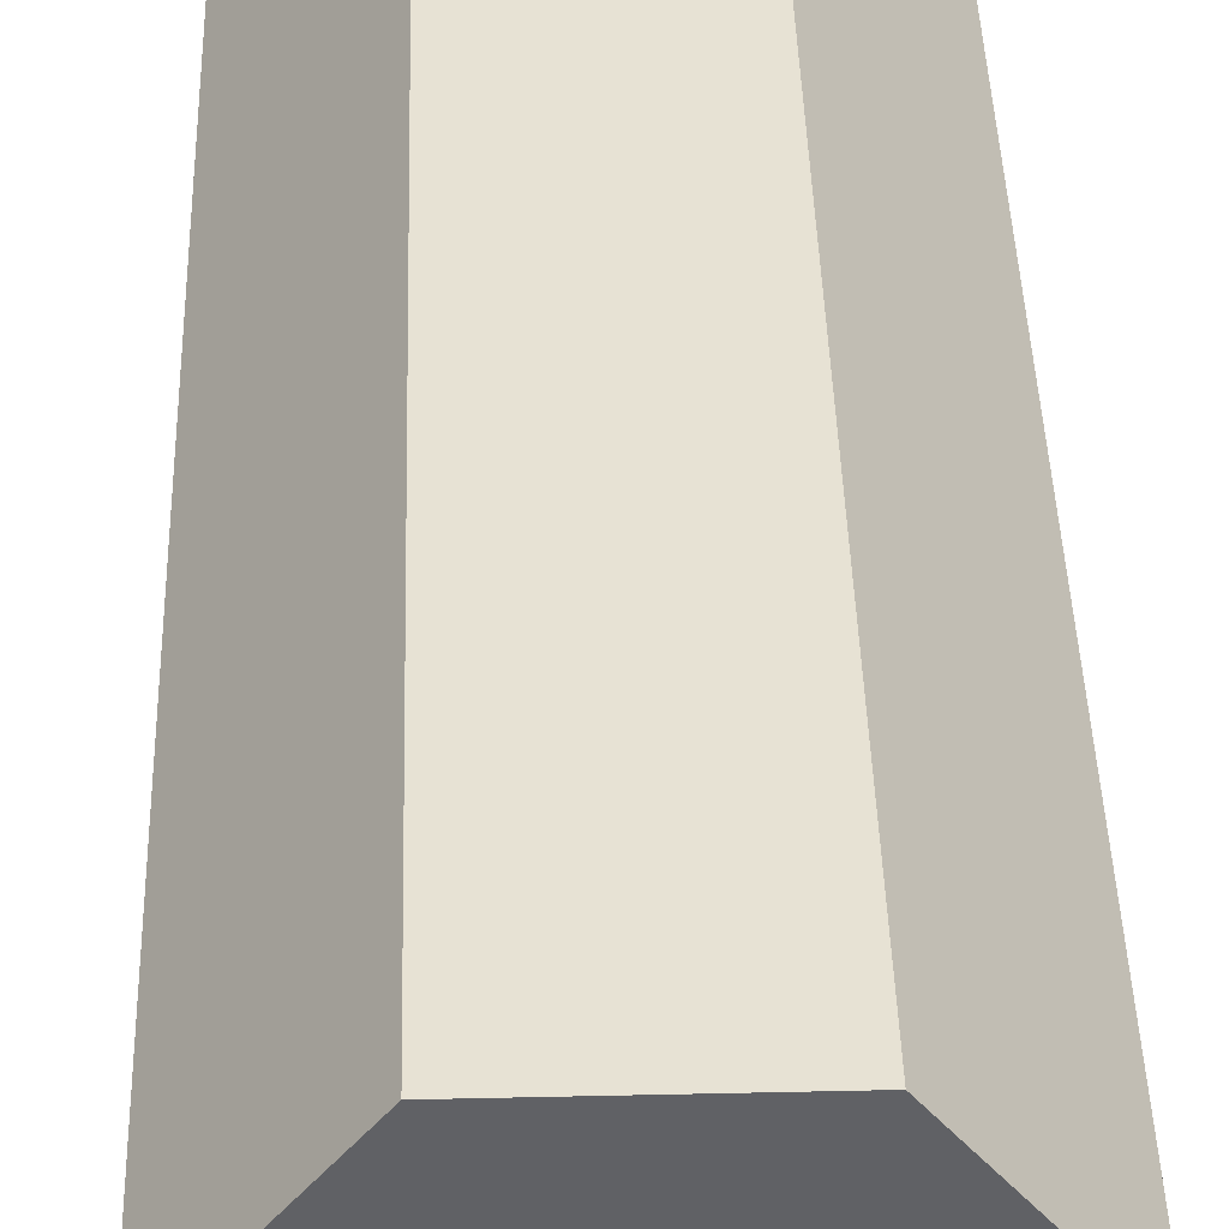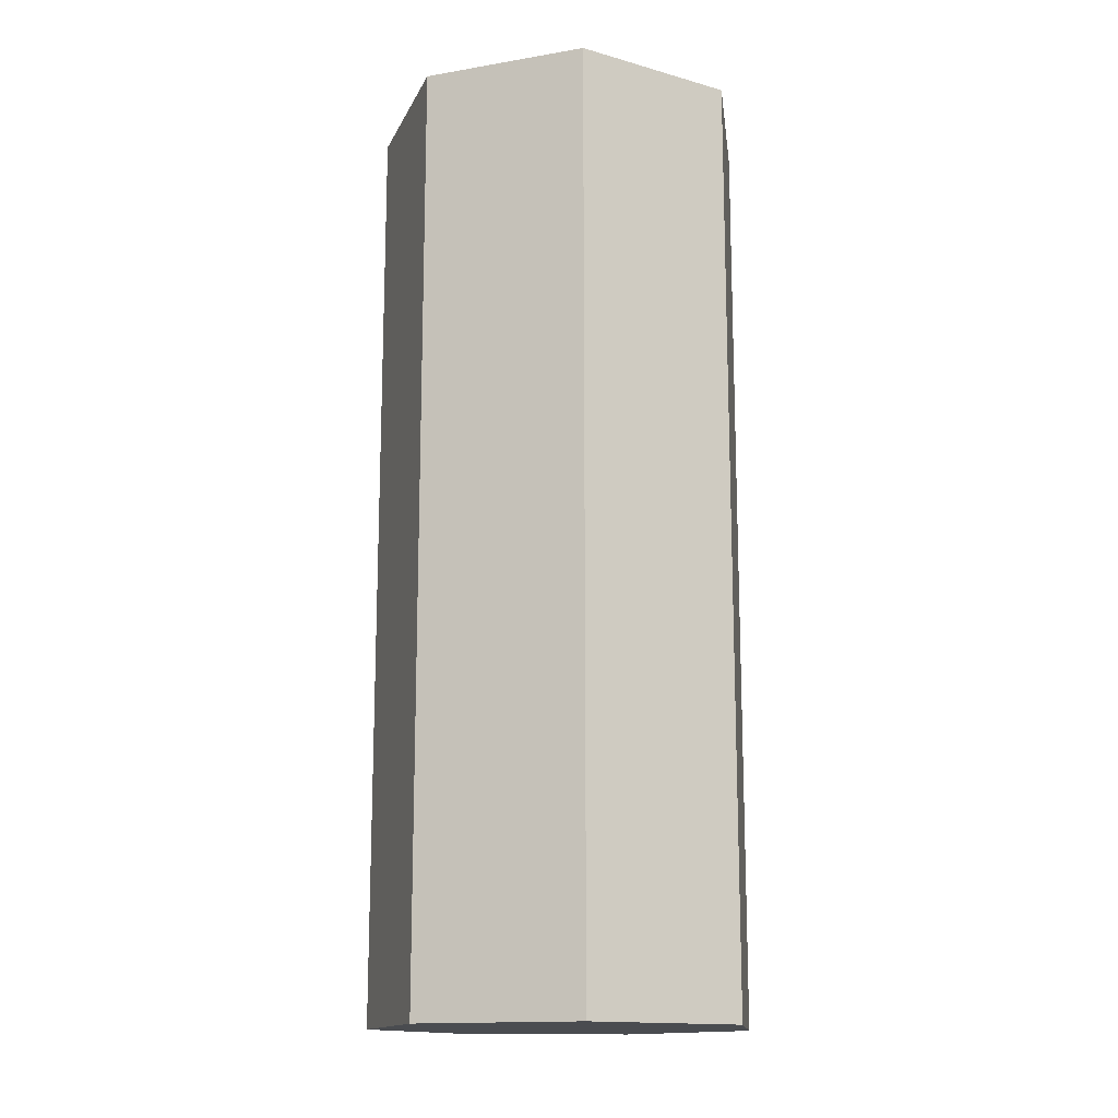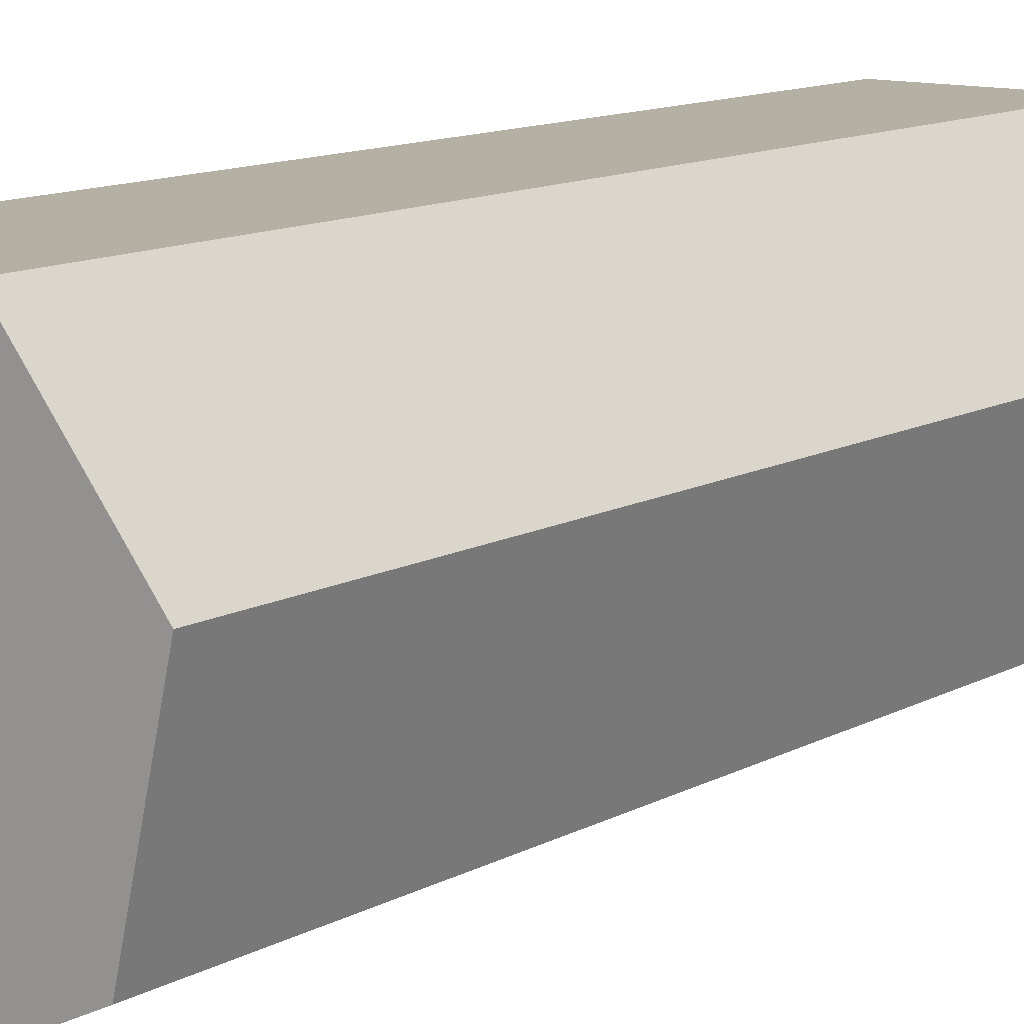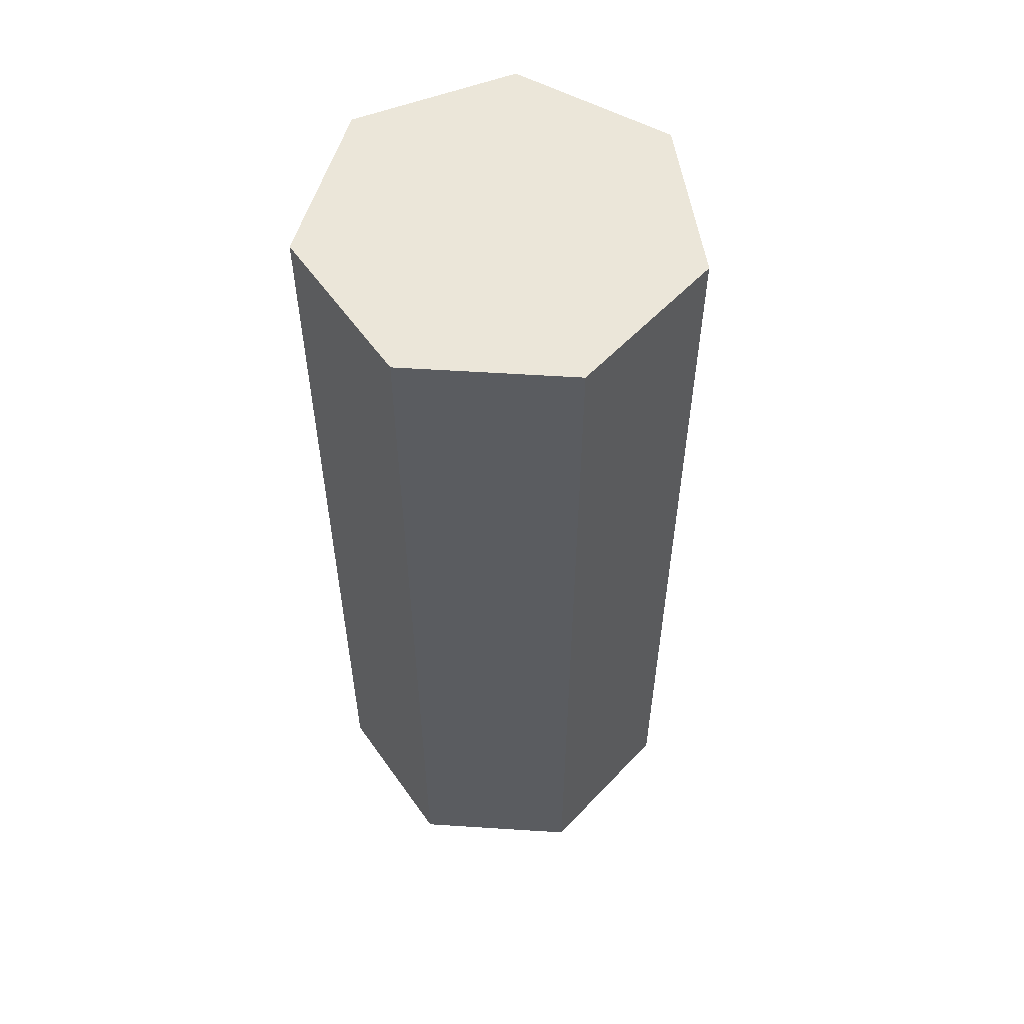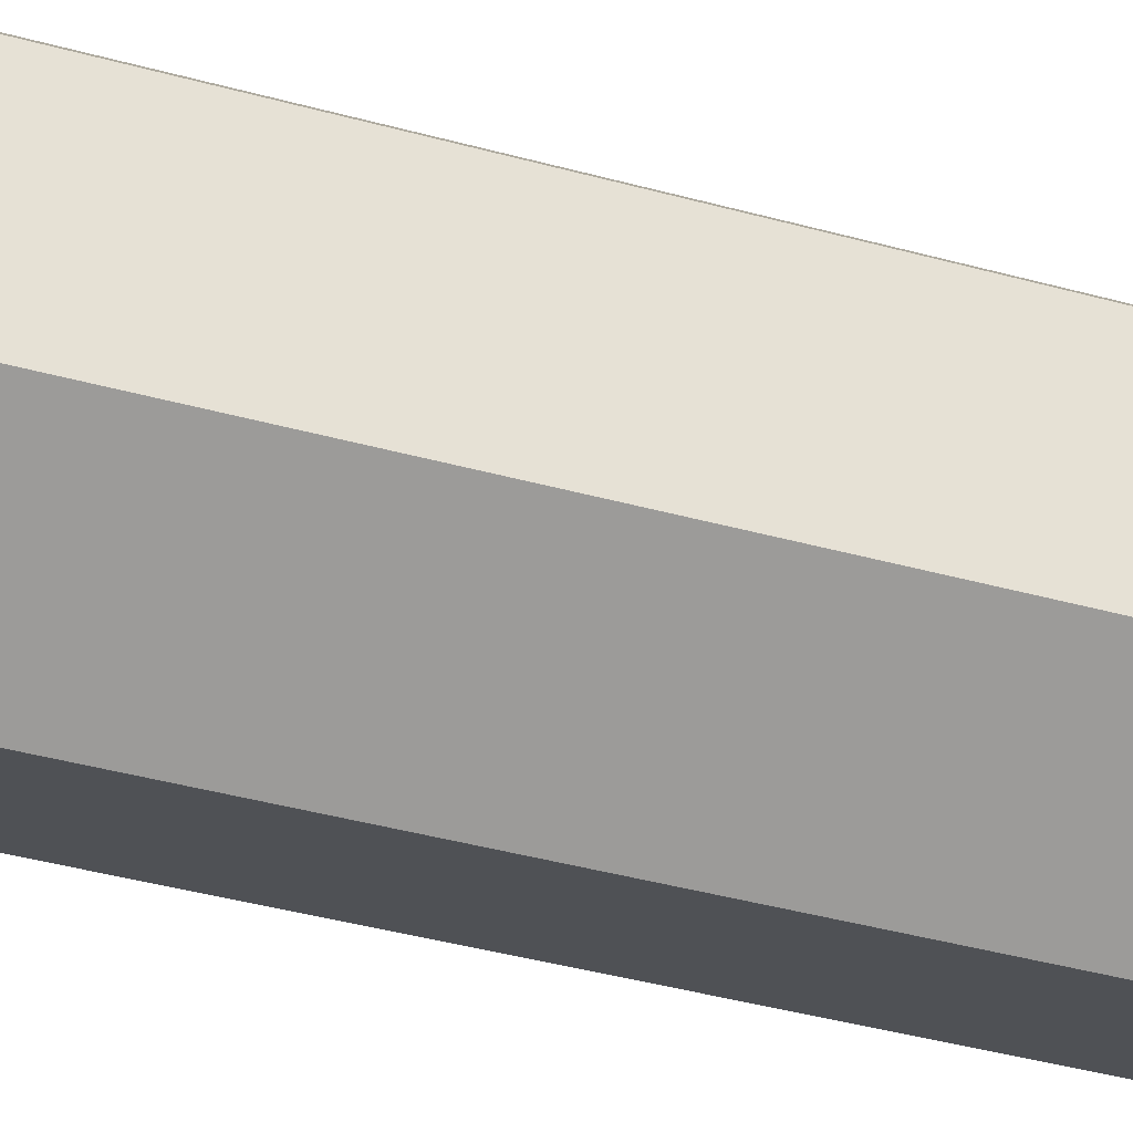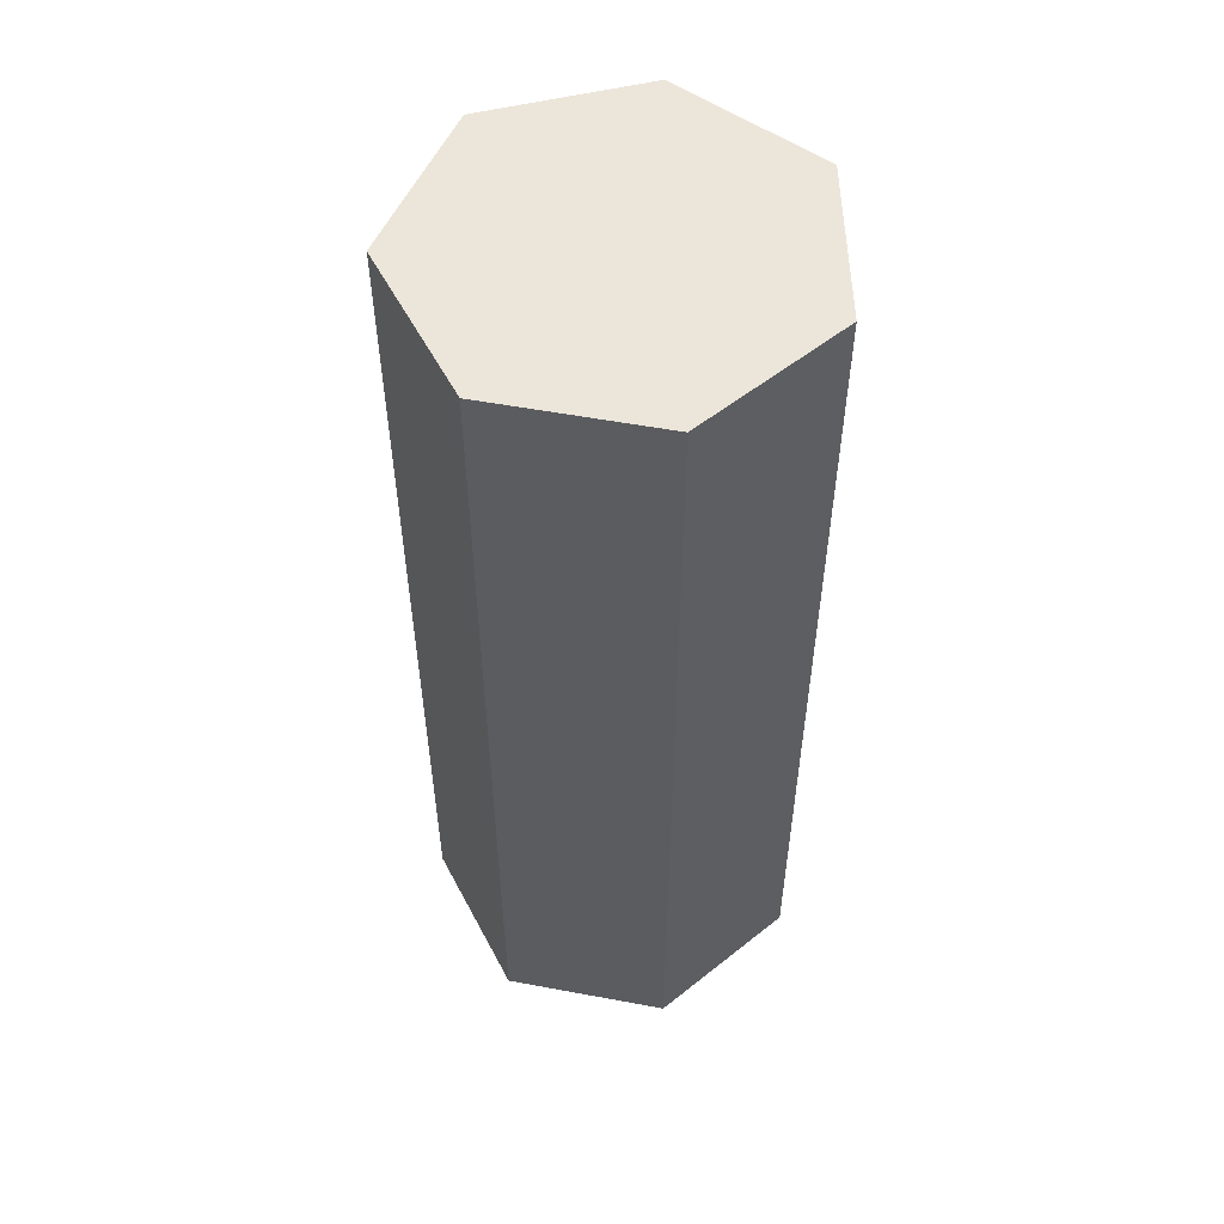
<metadata>
{"format":"obj","ext":"obj","renderer":"f3d","projection":"perspective","resolution":1024,"background":"white","views":[{"elev":39.9,"azim":-1.6,"up":"+Z"},{"elev":-14.9,"azim":-31.3,"up":"+Y"},{"elev":11.6,"azim":-142.7,"up":"+Z"},{"elev":56.1,"azim":106.7,"up":"+Y"},{"elev":-44.7,"azim":-107.4,"up":"+Z"},{"elev":54.2,"azim":-143.1,"up":"+Y"}]}
</metadata>
<code>
o SleepingPad01
v 0 0 -0.3
v 0 1.455 -0.3
v 0.2345 0 -0.187
v 0.2345 1.455 -0.187
v 0.2925 0 0.06676
v 0.2925 1.455 0.06676
v 0.1302 0 0.2703
v 0.1302 1.455 0.2703
v -0.1302 0 0.2703
v -0.1302 1.455 0.2703
v -0.2925 0 0.06676
v -0.2925 1.455 0.06676
v -0.2345 0 -0.187
v -0.2345 1.455 -0.187
f 2 3 1
f 4 5 3
f 6 7 5
f 8 9 7
f 10 11 9
f 2 12 8
f 12 13 11
f 14 1 13
f 3 7 11
f 2 4 3
f 4 6 5
f 6 8 7
f 8 10 9
f 10 12 11
f 6 4 2
f 2 14 12
f 12 10 8
f 8 6 2
f 12 14 13
f 14 2 1
f 13 1 3
f 3 5 7
f 7 9 11
f 11 13 3

</code>
